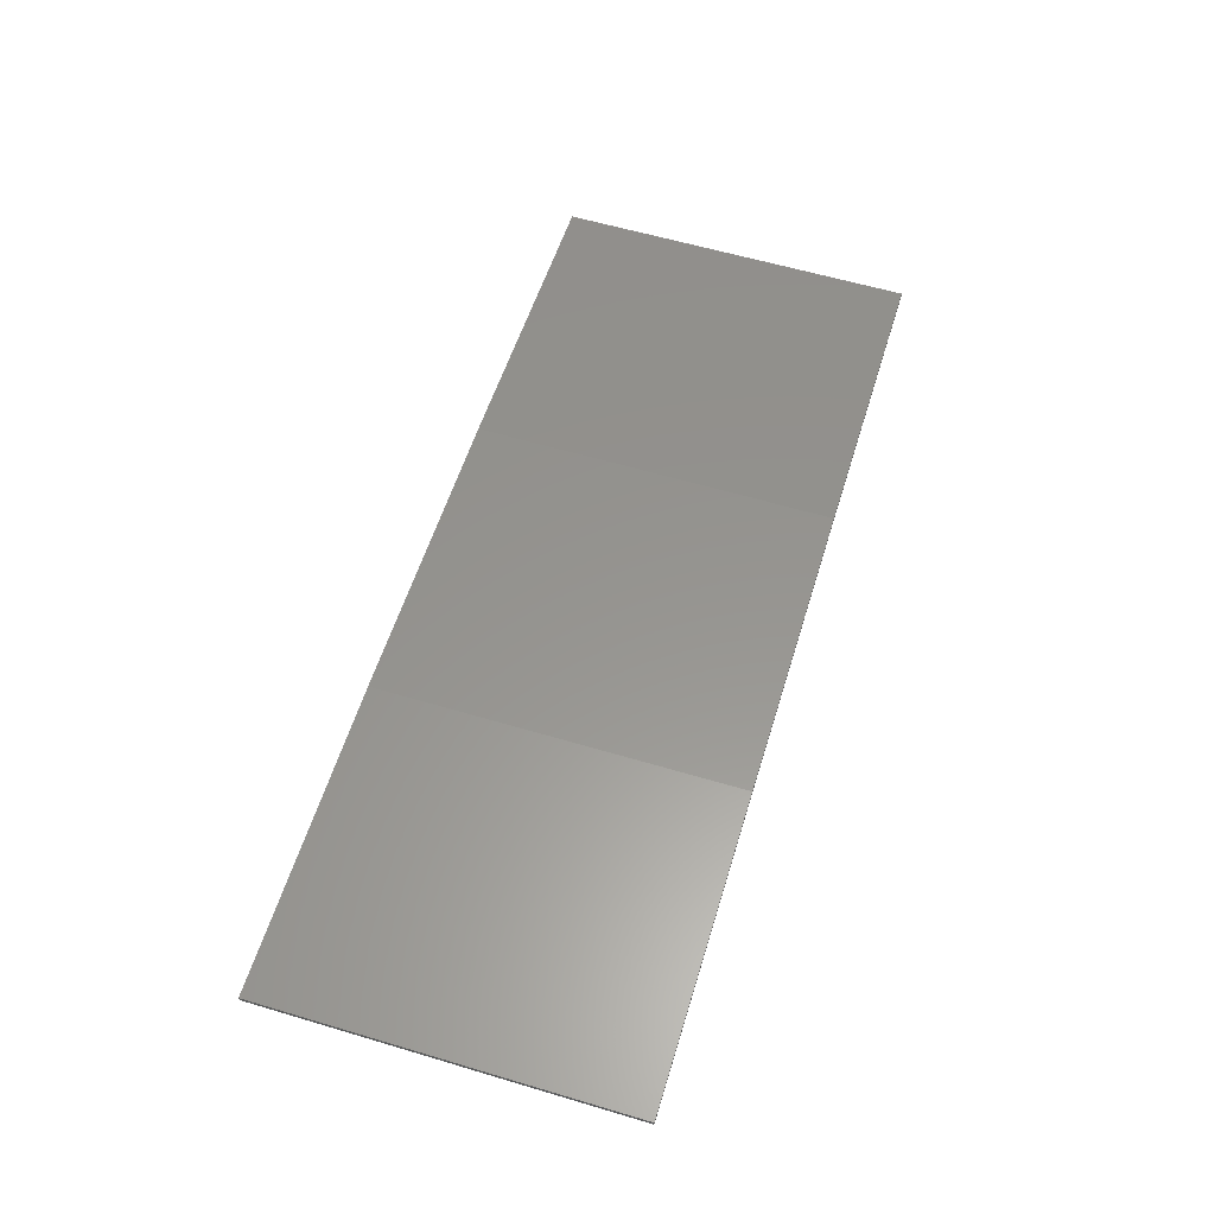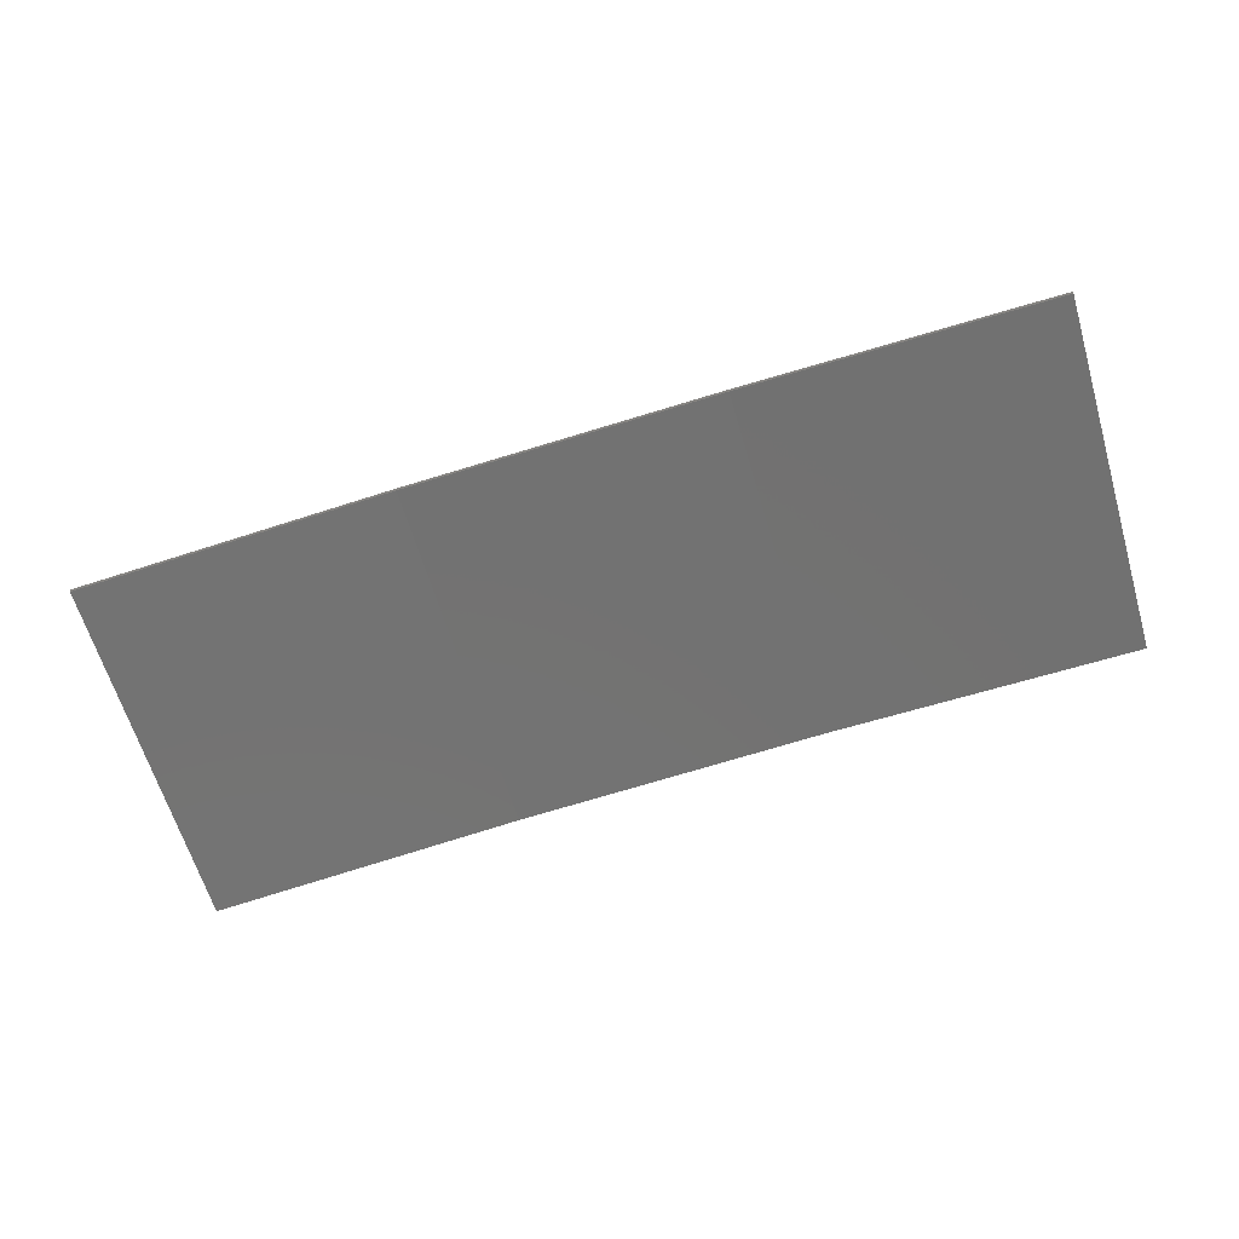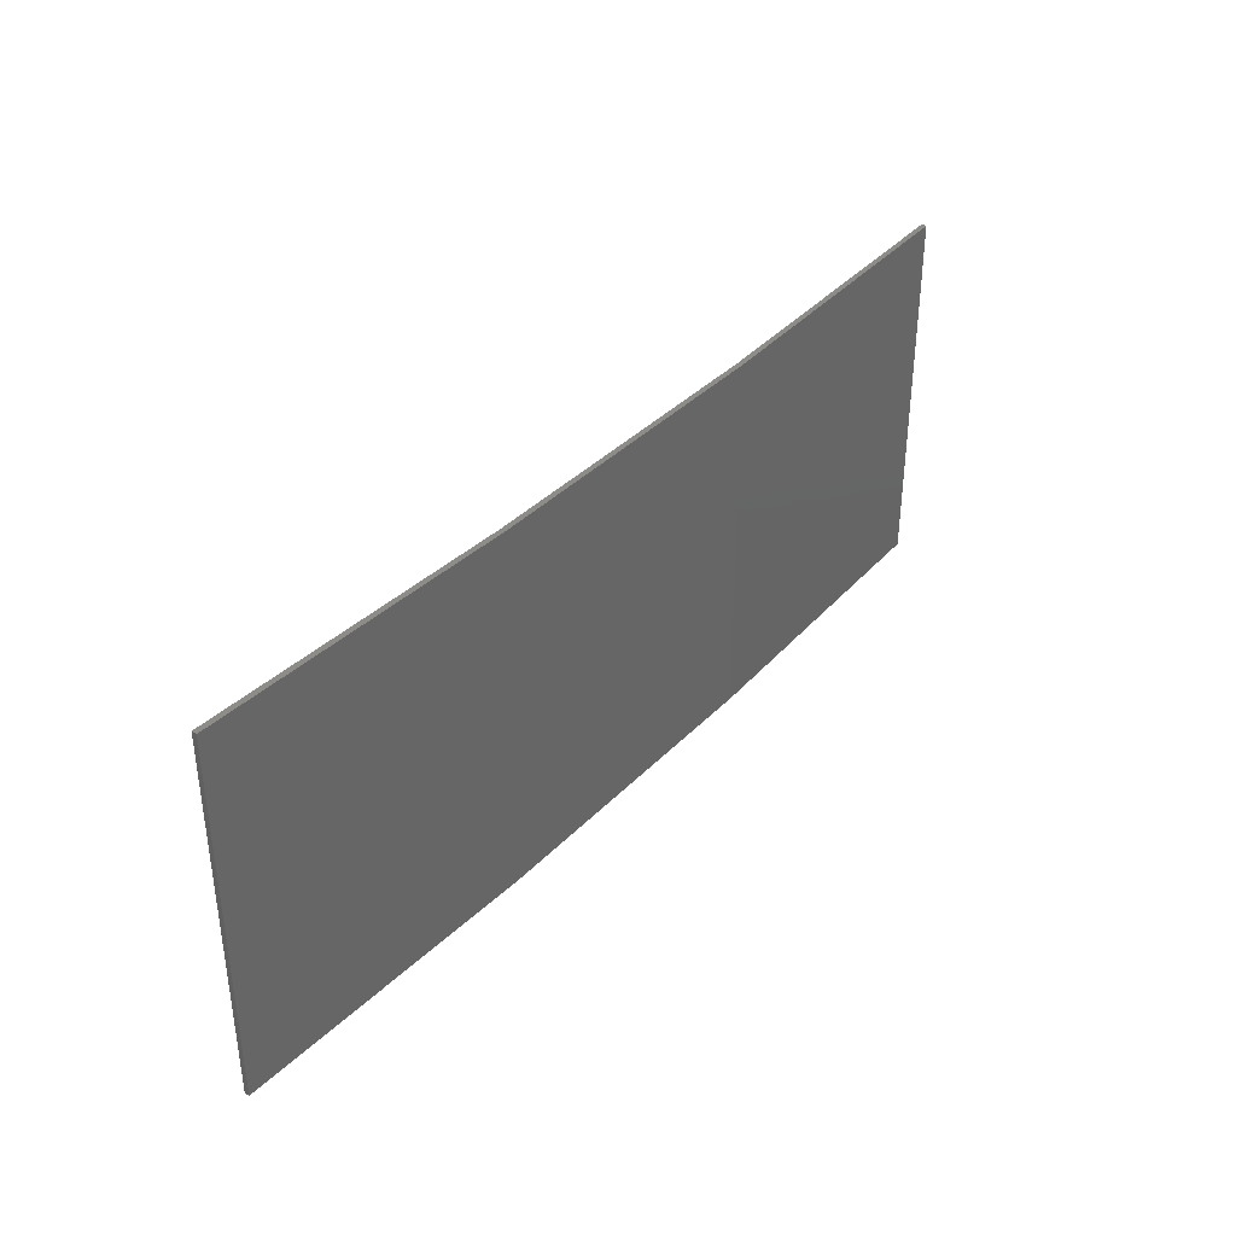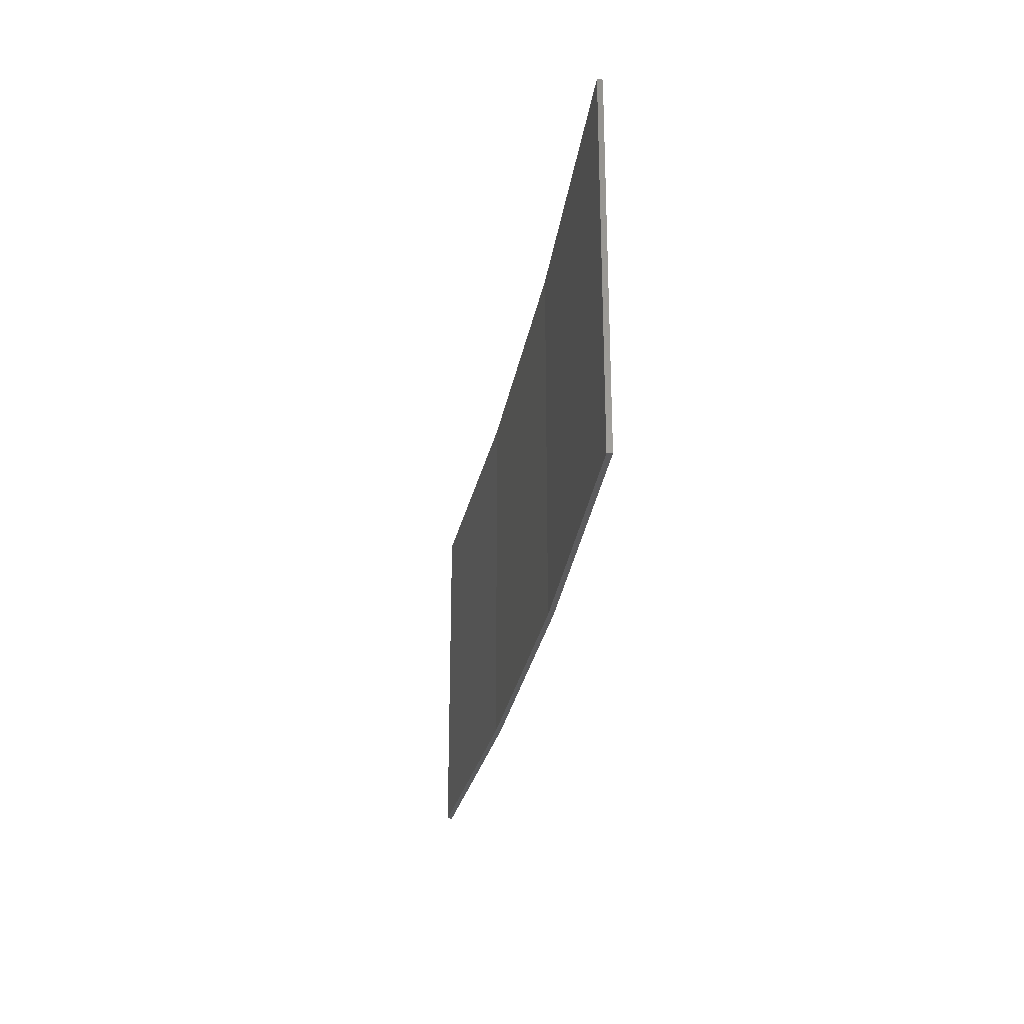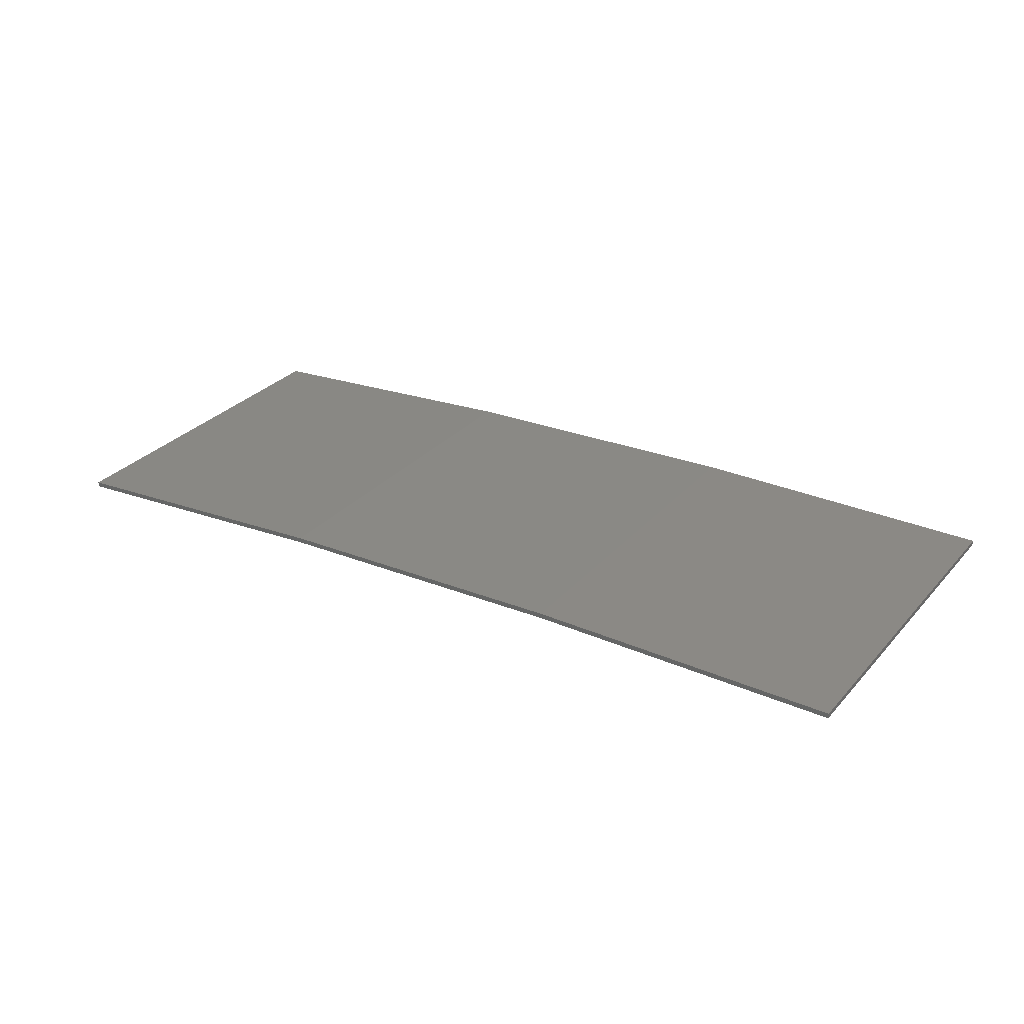
<metadata>
{"format":"stl","ext":"stl","renderer":"f3d","projection":"perspective","resolution":1024,"background":"white","views":[{"elev":60.0,"azim":106.9,"up":"+Y"},{"elev":-63.5,"azim":16.5,"up":"+Y"},{"elev":37.0,"azim":130.8,"up":"+Z"},{"elev":-26.7,"azim":83.8,"up":"+Z"},{"elev":30.4,"azim":33.6,"up":"+Y"}]}
</metadata>
<code>
# stl→obj: 16 verts, 28 faces
v -3.643 4.292 226.3
v -0.5779 4.351 226.3
v -0.5779 4.351 222.7
v -3.643 4.292 222.7
v -6.704 4.13 226.3
v -6.704 4.13 222.7
v -9.758 3.863 222.7
v -9.758 3.863 226.3
v -9.753 3.814 222.7
v -9.753 3.814 226.3
v -0.5778 4.301 222.7
v -3.641 4.242 226.3
v -3.641 4.242 222.7
v -0.5778 4.301 226.3
v -6.701 4.08 226.3
v -6.701 4.08 222.7
f 1 2 3
f 1 3 4
f 5 4 6
f 5 6 7
f 5 1 4
f 8 5 7
f 8 9 10
f 7 9 8
f 11 12 13
f 14 12 11
f 13 15 16
f 16 15 9
f 12 15 13
f 15 10 9
f 14 3 2
f 11 3 14
f 16 9 7
f 6 16 7
f 13 16 6
f 4 13 6
f 11 13 4
f 3 11 4
f 10 15 8
f 15 5 8
f 15 12 5
f 12 1 5
f 12 14 1
f 14 2 1

</code>
